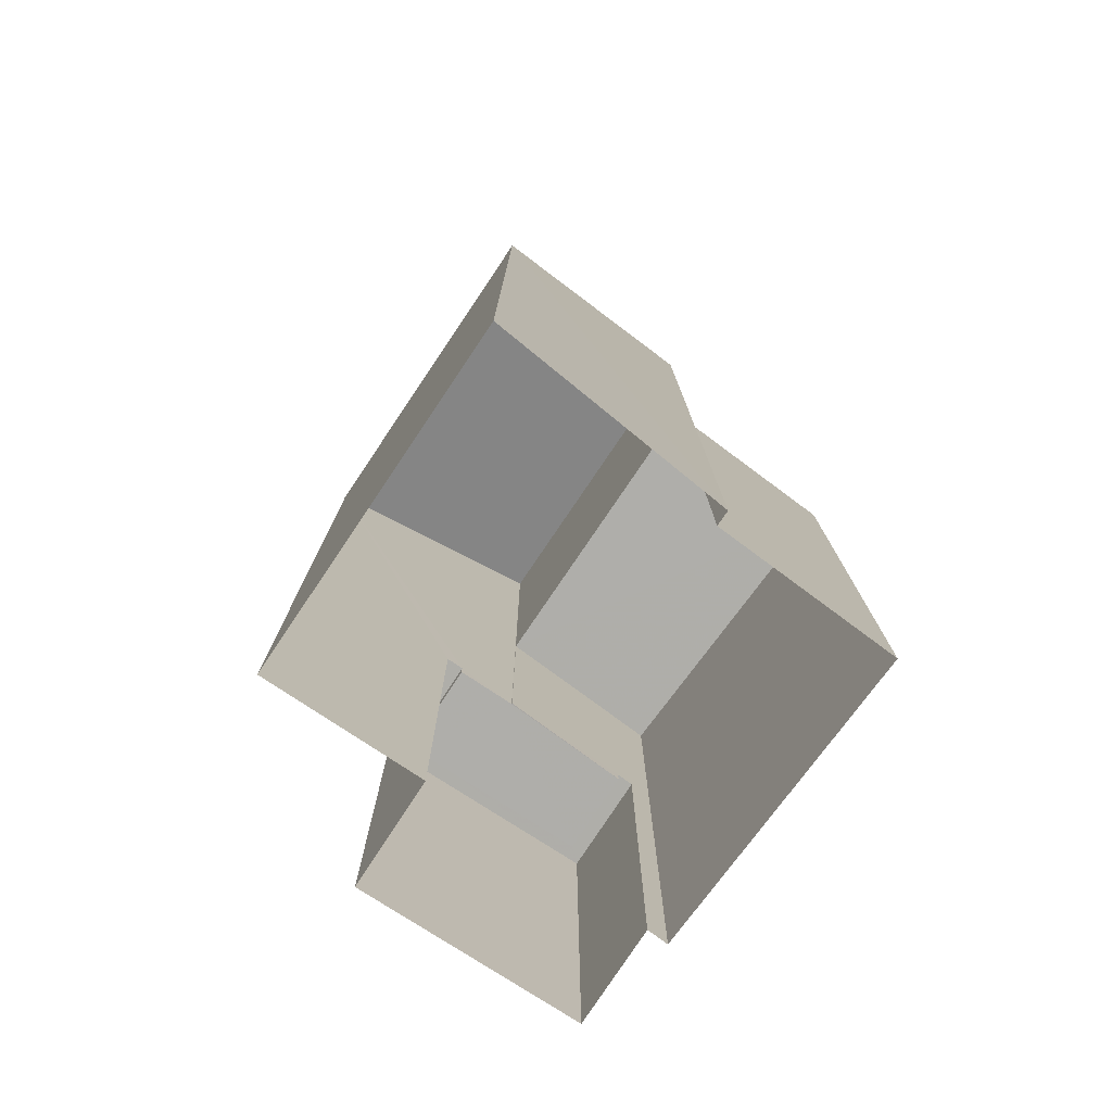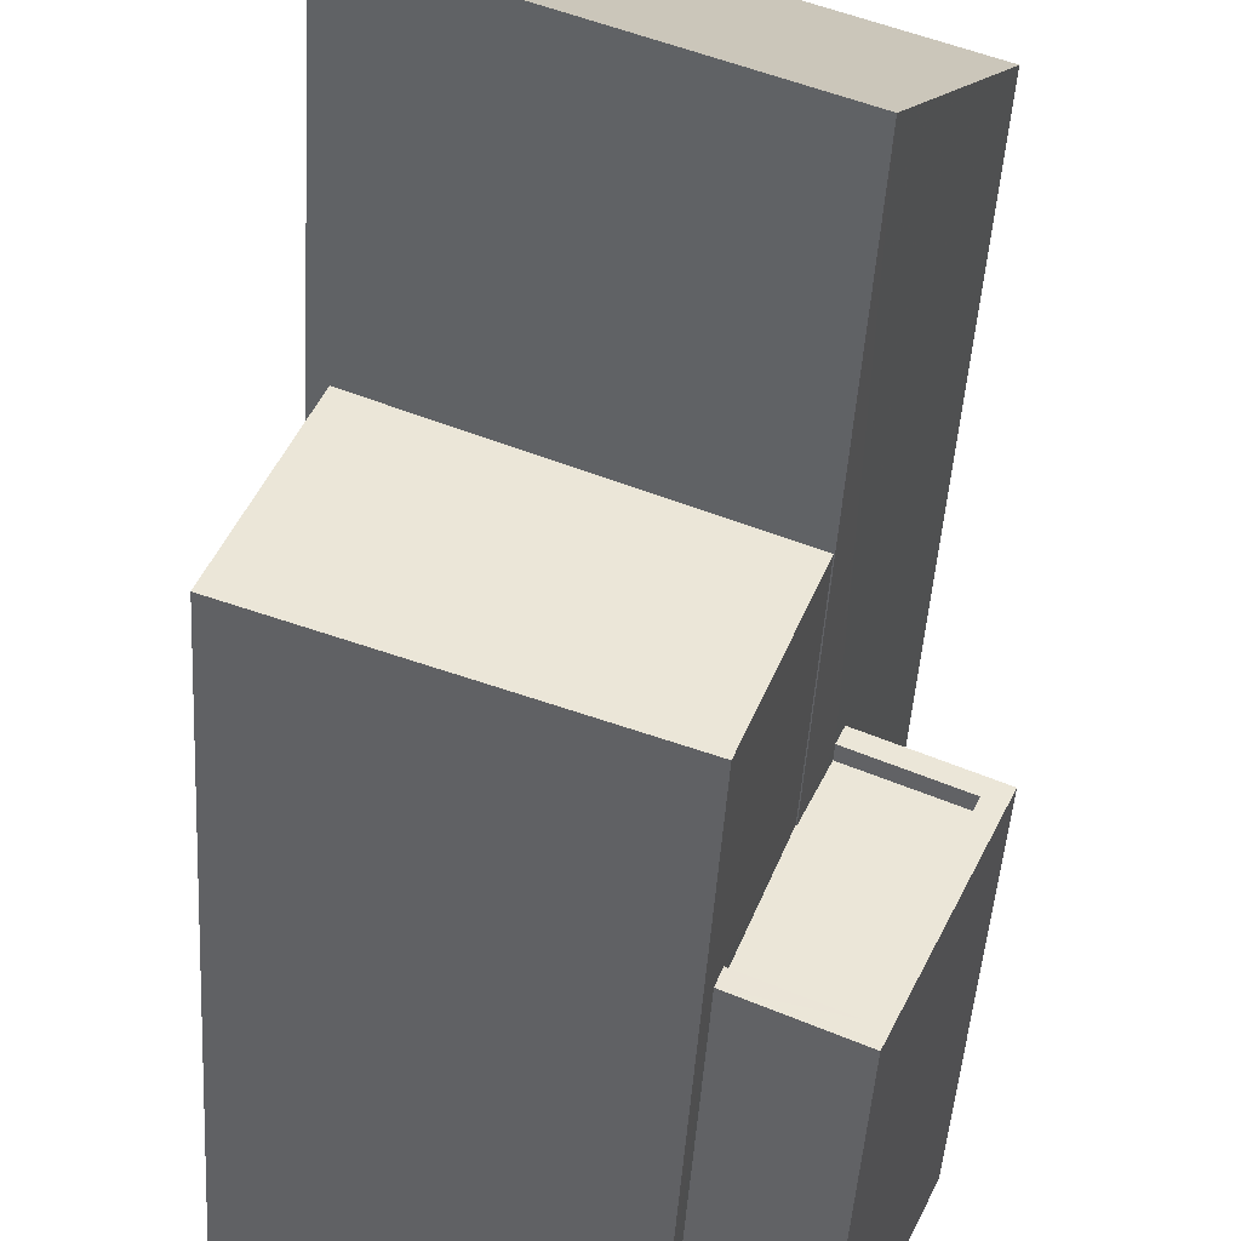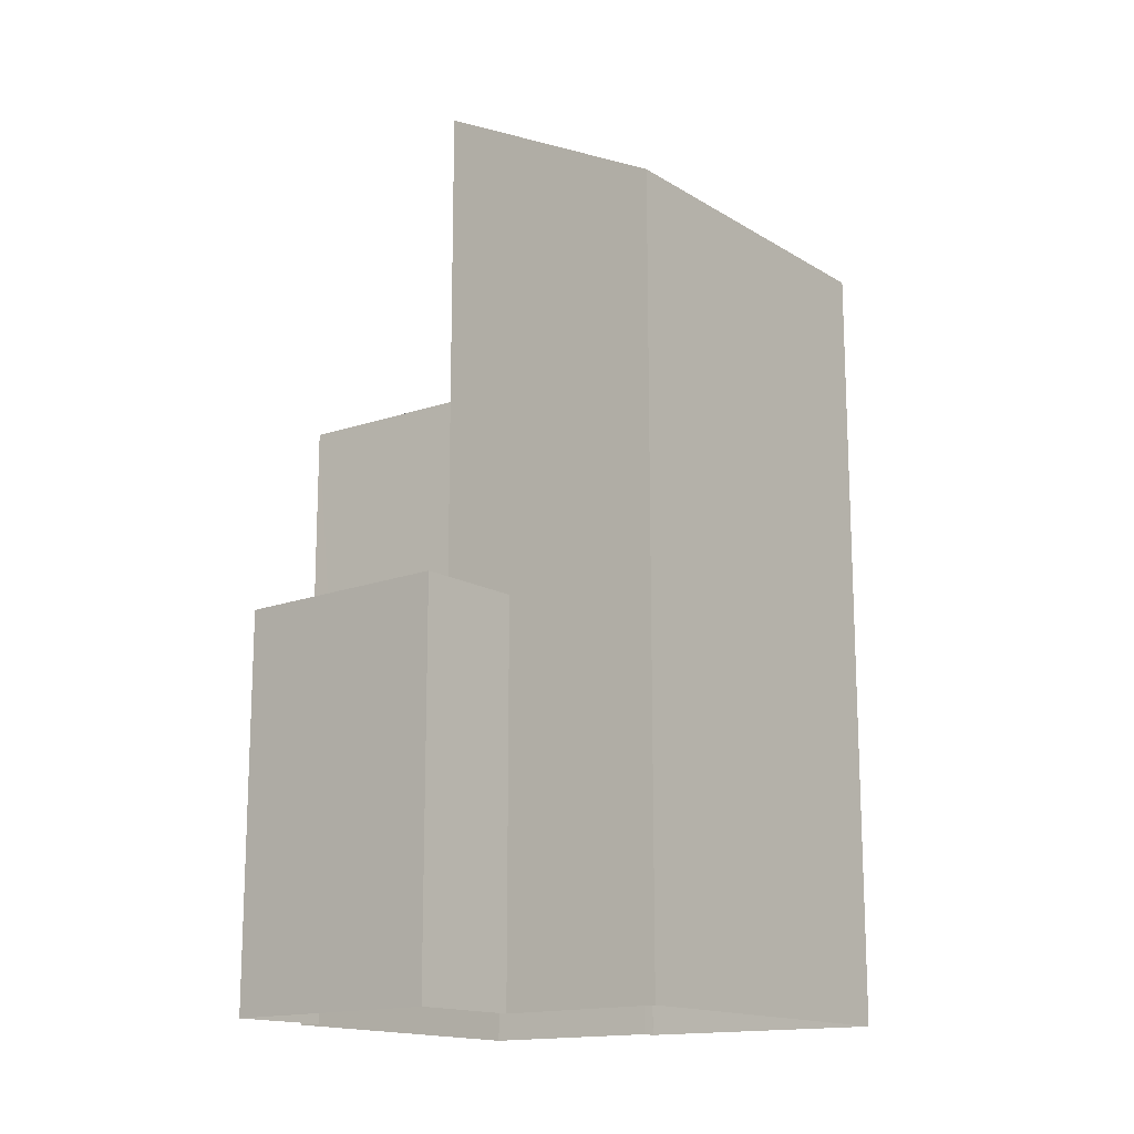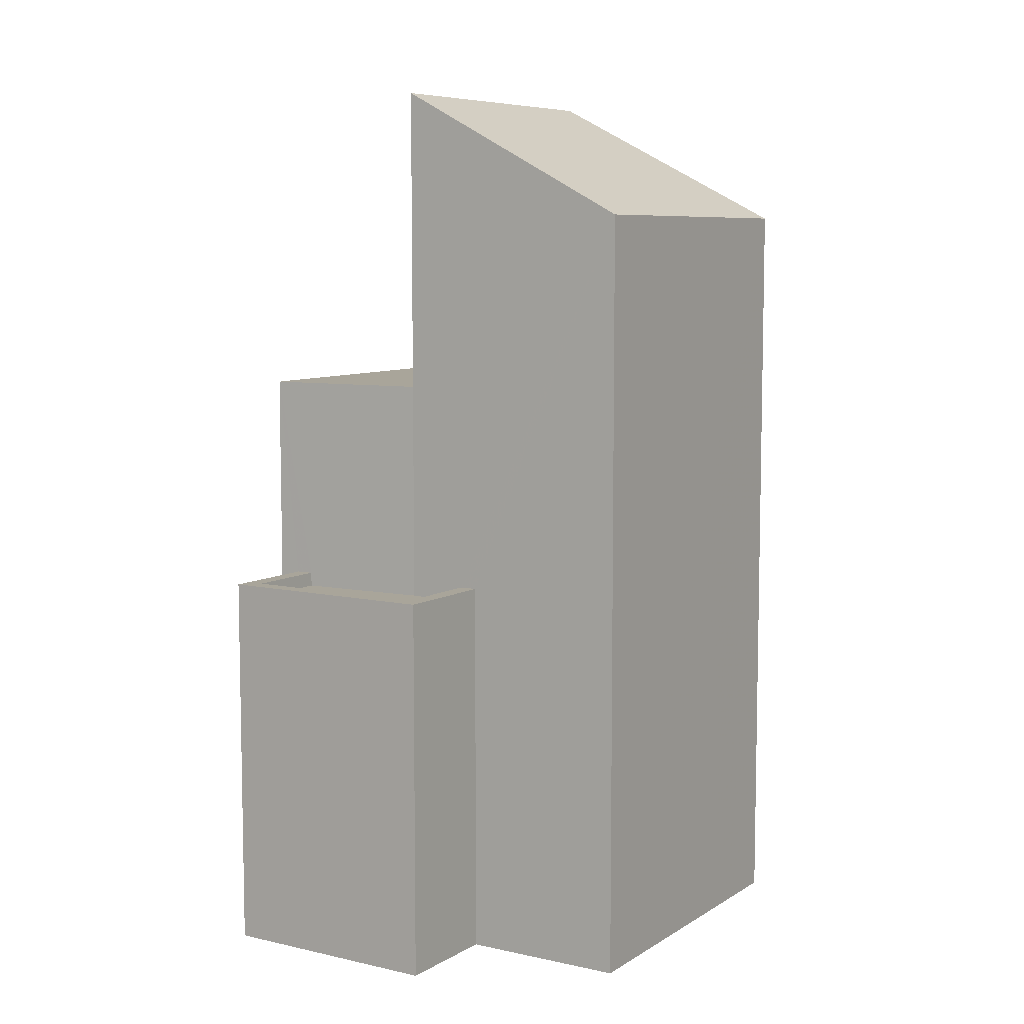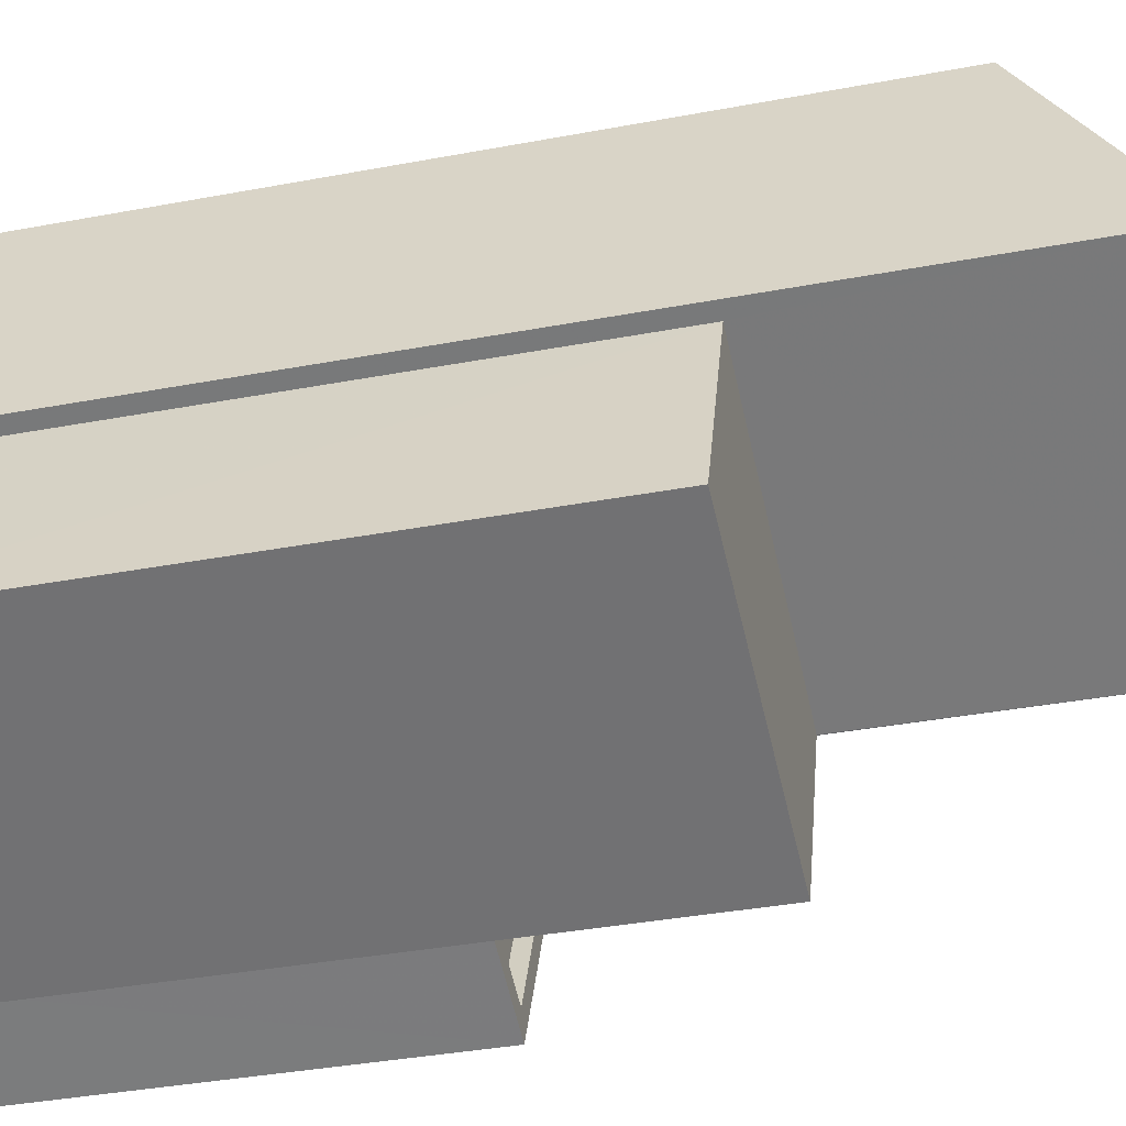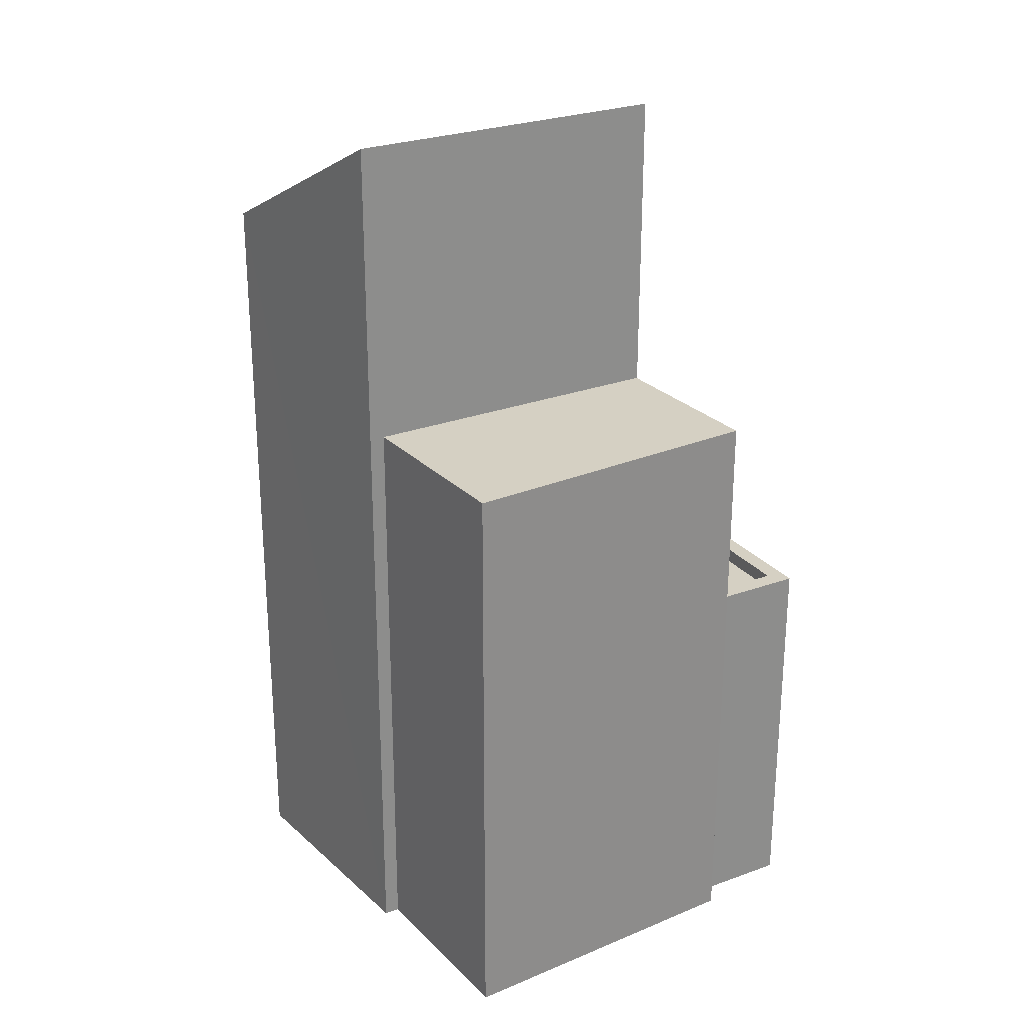
<metadata>
{"format":"obj","ext":"obj","renderer":"f3d","projection":"perspective","resolution":1024,"background":"white","views":[{"elev":-77.5,"azim":-147.1,"up":"+Z"},{"elev":-45.6,"azim":-3.5,"up":"+Y"},{"elev":-15.4,"azim":105.1,"up":"+Z"},{"elev":7.5,"azim":98.5,"up":"+Z"},{"elev":-36.0,"azim":-76.0,"up":"+Y"},{"elev":26.1,"azim":-54.0,"up":"+Z"}]}
</metadata>
<code>
v -8648 -3.772e+04 29.9
v -8646 -3.772e+04 30.15
v -8646 -3.772e+04 29.9
v -8648 -3.772e+04 30.15
v -8646 -3.772e+04 29.9
v -8645 -3.772e+04 29.9
v -8645 -3.772e+04 30.15
v -8646 -3.772e+04 30.15
v -8646 -3.772e+04 23.39
v -8644 -3.772e+04 30.15
v -8644 -3.772e+04 23.39
v -8646 -3.772e+04 30.15
v -8646 -3.772e+04 30.15
v -8646 -3.772e+04 23.39
v -8648 -3.772e+04 23.39
v -8648 -3.772e+04 30.15
v -8647 -3.772e+04 29.9
v -8648 -3.772e+04 23.39
v -8647 -3.772e+04 33.81
v -8648 -3.772e+04 33.81
v -8653 -3.772e+04 33.81
v -8653 -3.772e+04 23.39
v -8652 -3.772e+04 33.81
v -8652 -3.772e+04 23.39
v -8647 -3.772e+04 39.13
v -8647 -3.772e+04 29.9
v -8645 -3.772e+04 36.92
v -8645 -3.772e+04 23.39
v -8652 -3.772e+04 23.39
v -8651 -3.771e+04 36.92
v -8651 -3.771e+04 23.39
v -8652 -3.772e+04 39.13
f 28 9 31
f 29 31 24
f 15 9 11
f 15 11 14
f 22 24 15
f 22 15 18
f 31 9 24
f 24 9 15
f 1 2 3
f 1 4 2
f 5 6 7
f 8 5 7
f 3 7 6
f 3 2 7
f 9 10 11
f 9 12 10
f 10 13 14
f 11 10 14
f 15 14 13
f 16 15 13
f 1 17 4
f 15 16 18
f 17 19 4
f 18 16 20
f 4 19 20
f 16 4 20
f 20 21 22
f 18 20 22
f 23 22 21
f 23 24 22
f 8 25 26
f 25 8 27
f 27 12 28
f 5 8 26
f 28 12 9
f 8 12 27
f 29 30 31
f 29 32 30
f 30 28 31
f 30 27 28
f 17 26 19
f 24 23 29
f 26 25 19
f 29 23 32
f 23 25 32
f 19 25 23
f 6 26 3
f 3 26 1
f 5 26 6
f 1 26 17
f 4 16 2
f 16 13 2
f 8 7 12
f 7 13 10
f 2 13 7
f 12 7 10
f 19 21 20
f 19 23 21
f 27 30 32
f 25 27 32

</code>
